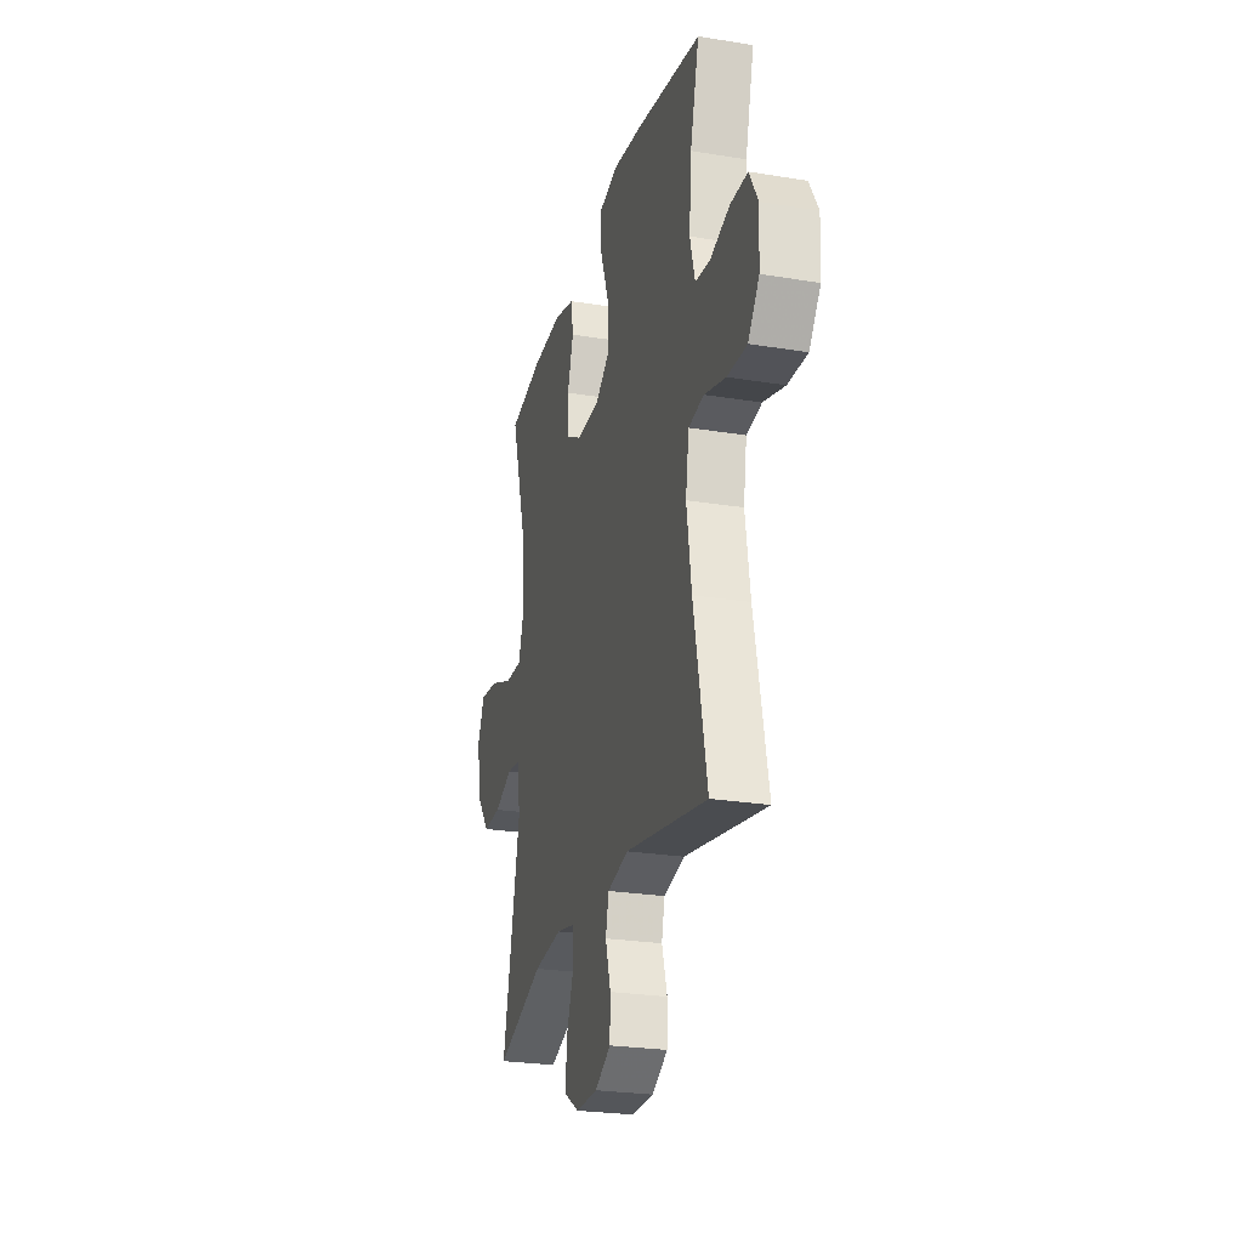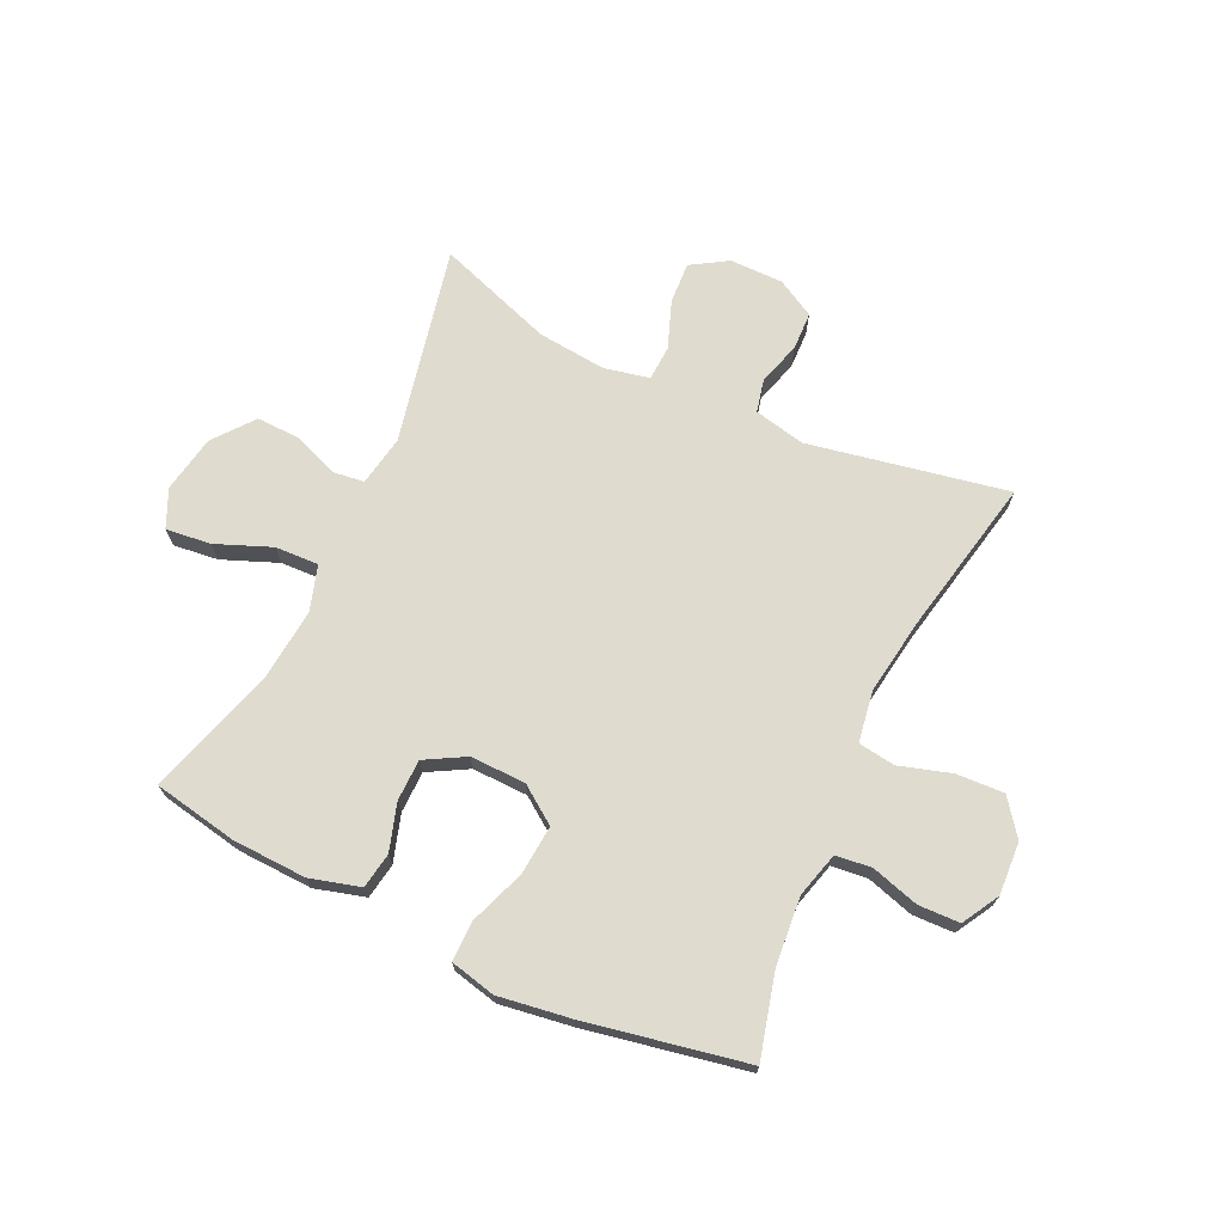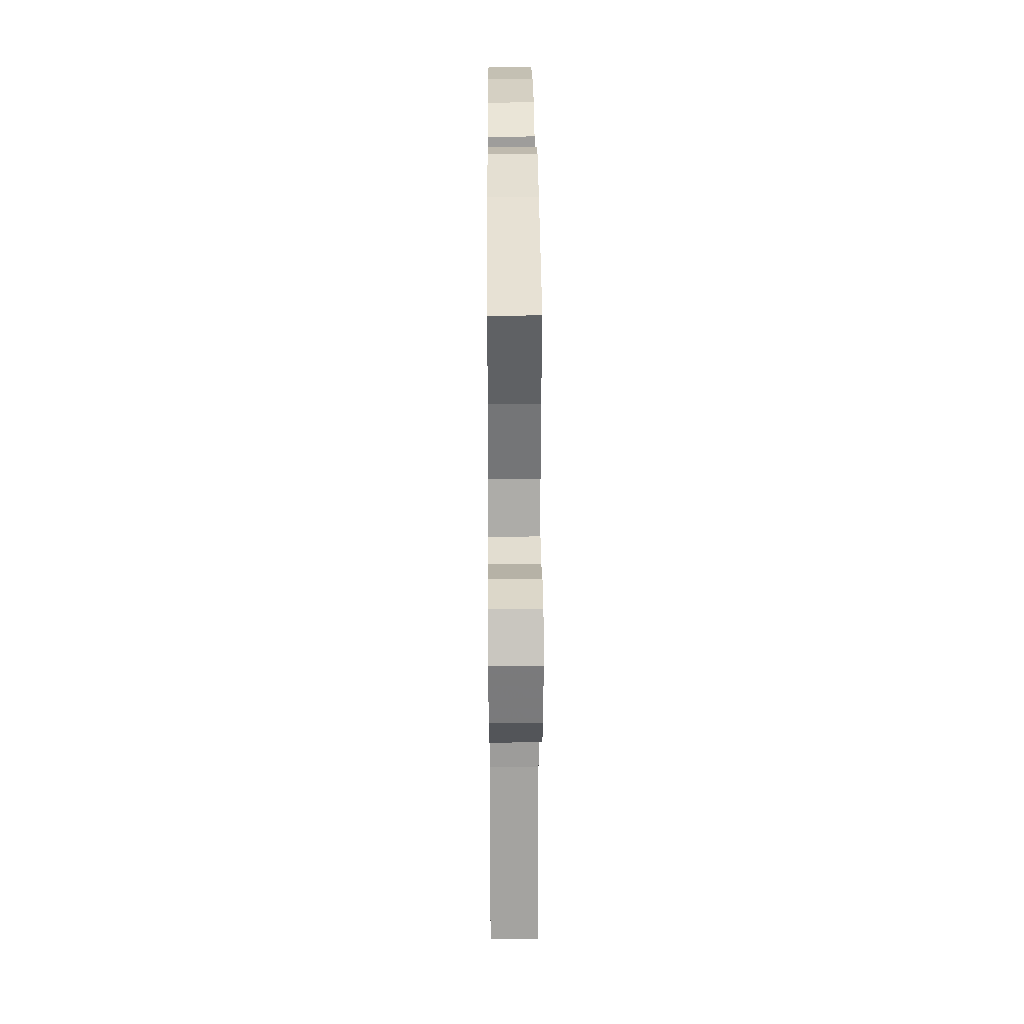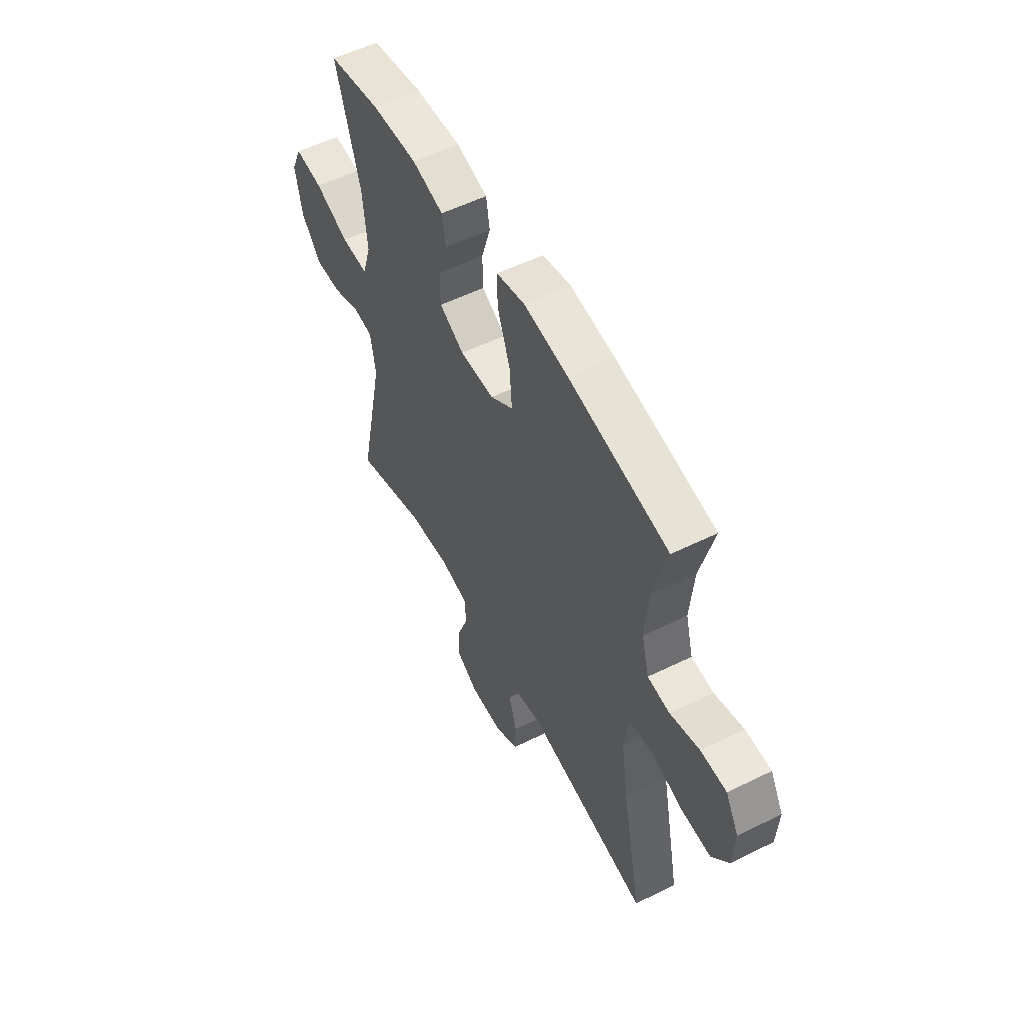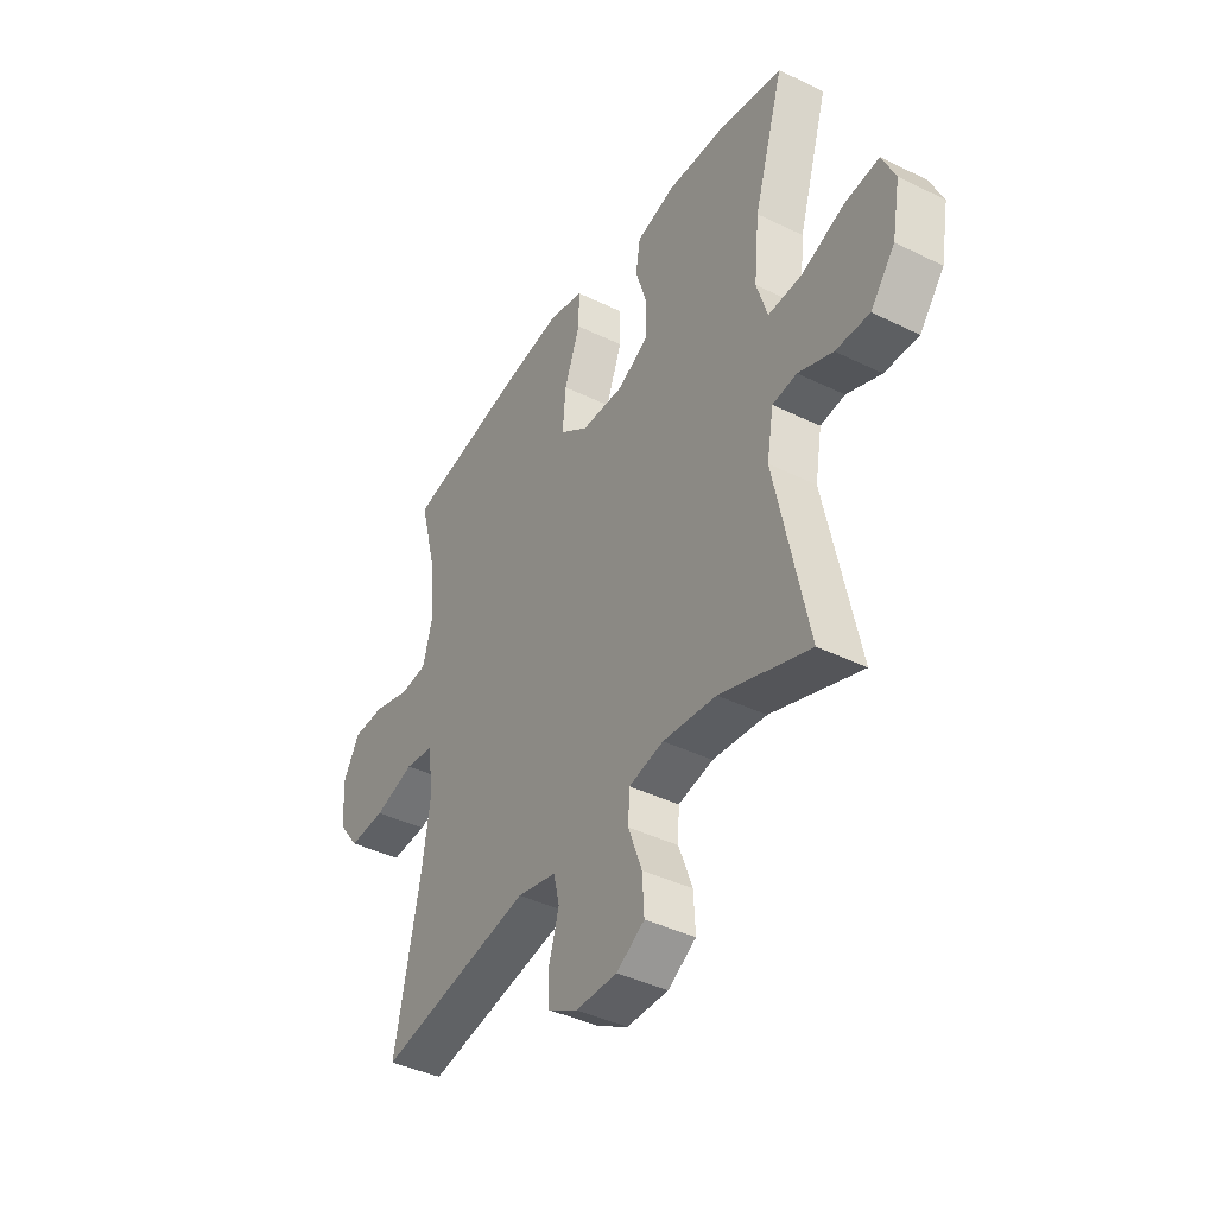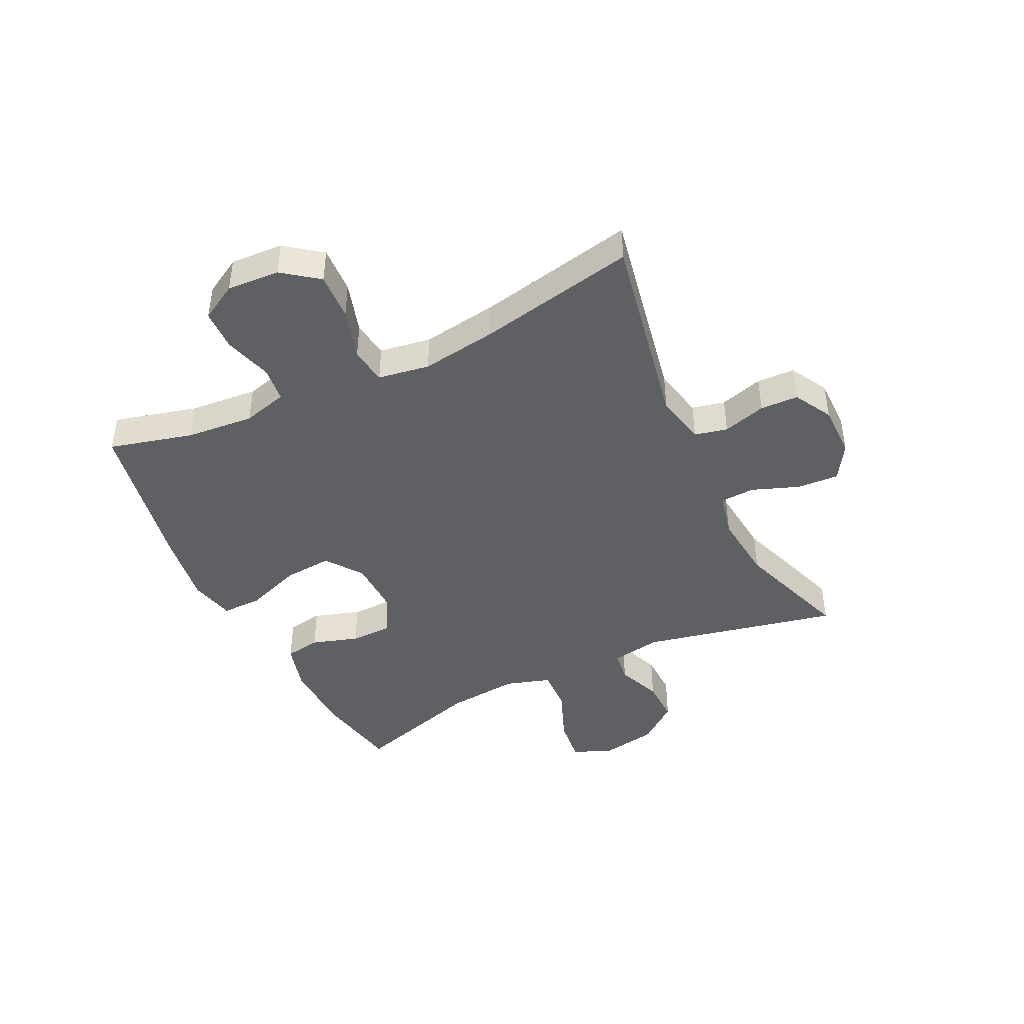
<metadata>
{"format":"obj","ext":"obj","renderer":"f3d","projection":"perspective","resolution":1024,"background":"white","views":[{"elev":-25.4,"azim":75.2,"up":"+Z"},{"elev":70.5,"azim":25.1,"up":"+Y"},{"elev":28.7,"azim":89.6,"up":"+Z"},{"elev":54.8,"azim":62.4,"up":"+Z"},{"elev":-40.8,"azim":-120.9,"up":"+Z"},{"elev":-43.6,"azim":115.8,"up":"+Y"}]}
</metadata>
<code>
v -0.5 0.07 0.5
v -0.357 0.07 0.527
v -0.23 0.07 0.532
v -0.144 0.07 0.508
v -0.134 0.07 0.447
v -0.159 0.07 0.367
v -0.158 0.07 0.296
v -0.09 0.07 0.258
v 0.005 0.07 0.26
v 0.068 0.07 0.305
v 0.061 0.07 0.389
v 0.026 0.07 0.484
v 0.025 0.07 0.553
v 0.103 0.07 0.571
v 0.225 0.07 0.553
v 0.5 0.07 0.5
v 0.463 0.07 0.357
v 0.453 0.07 0.241
v 0.474 0.07 0.164
v 0.535 0.07 0.157
v 0.616 0.07 0.181
v 0.687 0.07 0.179
v 0.723 0.07 0.116
v 0.718 0.07 0.026
v 0.672 0.07 -0.035
v 0.591 0.07 -0.031
v 0.502 0.07 -0.004
v 0.439 0.07 -0.013
v 0.425 0.07 -0.101
v 0.445 0.07 -0.232
v 0.5 0.07 -0.5
v 0.16 0.07 -0.435
v 0.073 0.07 -0.454
v 0.06 0.07 -0.51
v 0.082 0.07 -0.584
v 0.08 0.07 -0.649
v 0.015 0.07 -0.685
v -0.076 0.07 -0.685
v -0.138 0.07 -0.647
v -0.134 0.07 -0.576
v -0.104 0.07 -0.495
v -0.107 0.07 -0.436
v -0.184 0.07 -0.419
v -0.302 0.07 -0.431
v -0.5 0.07 -0.5
v -0.428 0.07 -0.164
v -0.443 0.07 -0.078
v -0.497 0.07 -0.071
v -0.573 0.07 -0.101
v -0.648 0.07 -0.103
v -0.702 0.07 -0.035
v -0.72 0.07 0.063
v -0.691 0.07 0.128
v -0.614 0.07 0.119
v -0.519 0.07 0.081
v -0.445 0.07 0.078
v -0.421 0.07 0.155
v -0.433 0.07 0.278
v -0.5 0 0.5
v -0.357 0 0.527
v -0.23 0 0.532
v -0.144 0 0.508
v -0.134 0 0.447
v -0.159 0 0.367
v -0.158 0 0.296
v -0.09 0 0.258
v 0.005 0 0.26
v 0.068 0 0.305
v 0.061 0 0.389
v 0.026 0 0.484
v 0.025 0 0.553
v 0.103 0 0.571
v 0.225 0 0.553
v 0.5 0 0.5
v 0.463 0 0.357
v 0.453 0 0.241
v 0.474 0 0.164
v 0.535 0 0.157
v 0.616 0 0.181
v 0.687 0 0.179
v 0.723 0 0.116
v 0.718 0 0.026
v 0.672 0 -0.035
v 0.591 0 -0.031
v 0.502 0 -0.004
v 0.439 0 -0.013
v 0.425 0 -0.101
v 0.445 0 -0.232
v 0.5 0 -0.5
v 0.16 0 -0.435
v 0.073 0 -0.454
v 0.06 0 -0.51
v 0.082 0 -0.584
v 0.08 0 -0.649
v 0.015 0 -0.685
v -0.076 0 -0.685
v -0.138 0 -0.647
v -0.134 0 -0.576
v -0.104 0 -0.495
v -0.107 0 -0.436
v -0.184 0 -0.419
v -0.302 0 -0.431
v -0.5 0 -0.5
v -0.428 0 -0.164
v -0.443 0 -0.078
v -0.497 0 -0.071
v -0.573 0 -0.101
v -0.648 0 -0.103
v -0.702 0 -0.035
v -0.72 0 0.063
v -0.691 0 0.128
v -0.614 0 0.119
v -0.519 0 0.081
v -0.445 0 0.078
v -0.421 0 0.155
v -0.433 0 0.278
f 53 54 55
f 52 53 55
f 51 52 55
f 50 51 55
f 49 50 55
f 48 49 55
f 47 48 55 56
f 46 47 56 57
f 44 45 46
f 43 44 46 57
f 39 40 41
f 38 39 41
f 37 38 41
f 36 37 41
f 35 36 41
f 34 35 41
f 33 34 41 42
f 43 57 58
f 42 43 58
f 33 42 58
f 32 33 58
f 25 26 27
f 24 25 27
f 23 24 27
f 22 23 27
f 21 22 27
f 20 21 27
f 19 20 27 28
f 18 19 28
f 15 16 17
f 14 15 17
f 13 14 17
f 12 13 17
f 11 12 17
f 10 11 17 18
f 18 28 29
f 10 18 29
f 9 10 29
f 4 5 6
f 3 4 6
f 2 3 6
f 1 2 6
f 58 1 6
f 58 6 7
f 58 7 8
f 32 58 8
f 31 32 8
f 30 31 8
f 8 9 29 30
f 113 112 111
f 113 111 110
f 113 110 109
f 113 109 108
f 113 108 107
f 113 107 106
f 114 113 106 105
f 115 114 105 104
f 104 103 102
f 115 104 102 101
f 99 98 97
f 99 97 96
f 99 96 95
f 99 95 94
f 99 94 93
f 99 93 92
f 100 99 92 91
f 116 115 101
f 116 101 100
f 116 100 91
f 116 91 90
f 85 84 83
f 85 83 82
f 85 82 81
f 85 81 80
f 85 80 79
f 85 79 78
f 86 85 78 77
f 86 77 76
f 75 74 73
f 75 73 72
f 75 72 71
f 75 71 70
f 75 70 69
f 76 75 69 68
f 87 86 76
f 87 76 68
f 87 68 67
f 64 63 62
f 64 62 61
f 64 61 60
f 64 60 59
f 64 59 116
f 65 64 116
f 66 65 116
f 66 116 90
f 66 90 89
f 66 89 88
f 88 87 67 66
f 1 59 60 2
f 2 60 61 3
f 3 61 62 4
f 4 62 63 5
f 5 63 64 6
f 6 64 65 7
f 7 65 66 8
f 8 66 67 9
f 9 67 68 10
f 10 68 69 11
f 11 69 70 12
f 12 70 71 13
f 13 71 72 14
f 14 72 73 15
f 15 73 74 16
f 16 74 75 17
f 17 75 76 18
f 18 76 77 19
f 19 77 78 20
f 20 78 79 21
f 21 79 80 22
f 22 80 81 23
f 23 81 82 24
f 24 82 83 25
f 25 83 84 26
f 26 84 85 27
f 27 85 86 28
f 28 86 87 29
f 29 87 88 30
f 30 88 89 31
f 31 89 90 32
f 32 90 91 33
f 33 91 92 34
f 34 92 93 35
f 35 93 94 36
f 36 94 95 37
f 37 95 96 38
f 38 96 97 39
f 39 97 98 40
f 40 98 99 41
f 41 99 100 42
f 42 100 101 43
f 43 101 102 44
f 44 102 103 45
f 45 103 104 46
f 46 104 105 47
f 47 105 106 48
f 48 106 107 49
f 49 107 108 50
f 50 108 109 51
f 51 109 110 52
f 52 110 111 53
f 53 111 112 54
f 54 112 113 55
f 55 113 114 56
f 56 114 115 57
f 57 115 116 58
f 58 116 59 1

</code>
